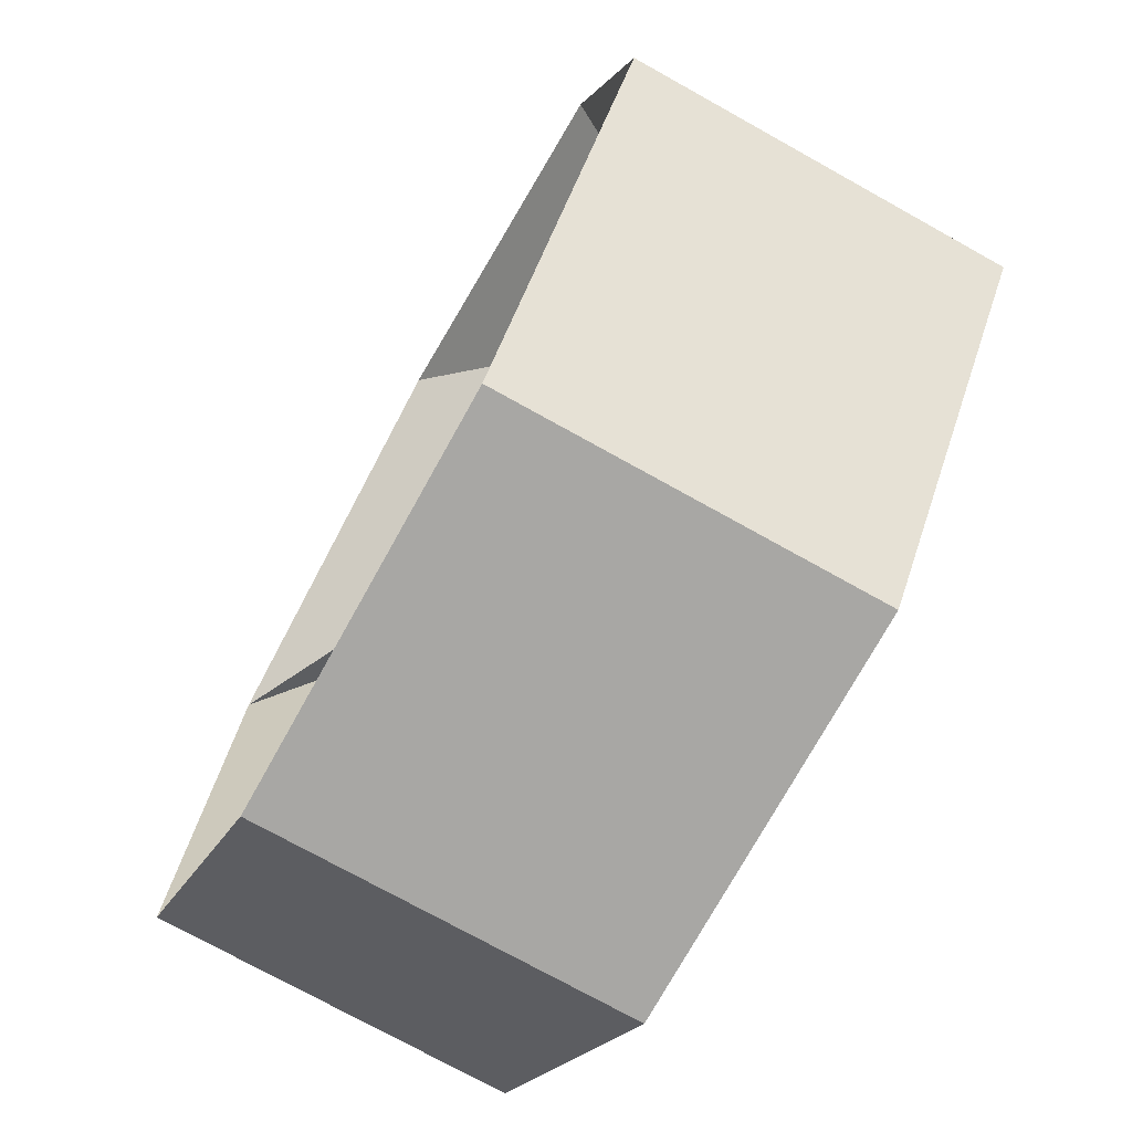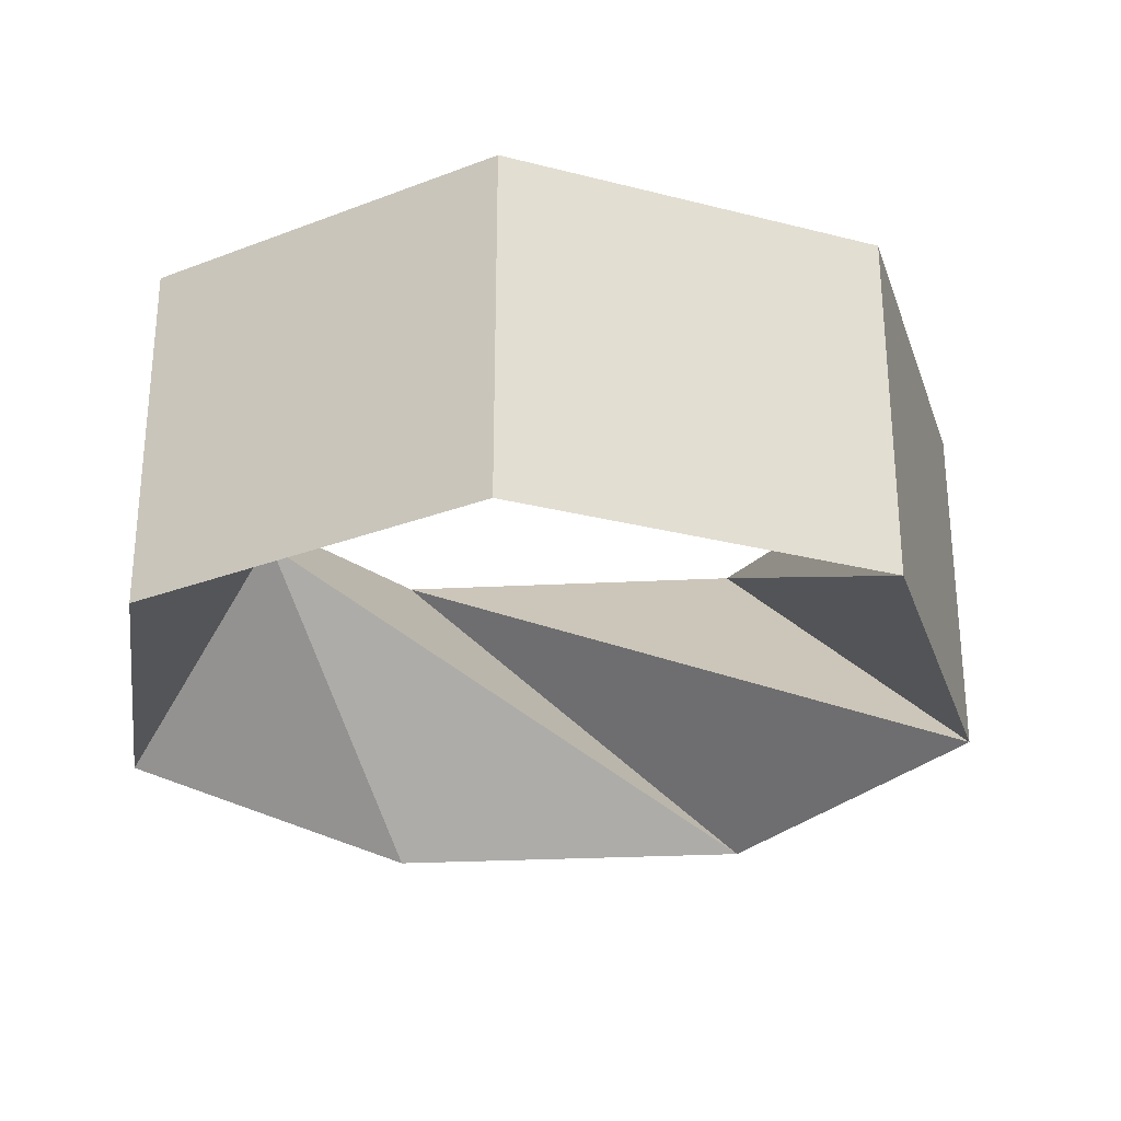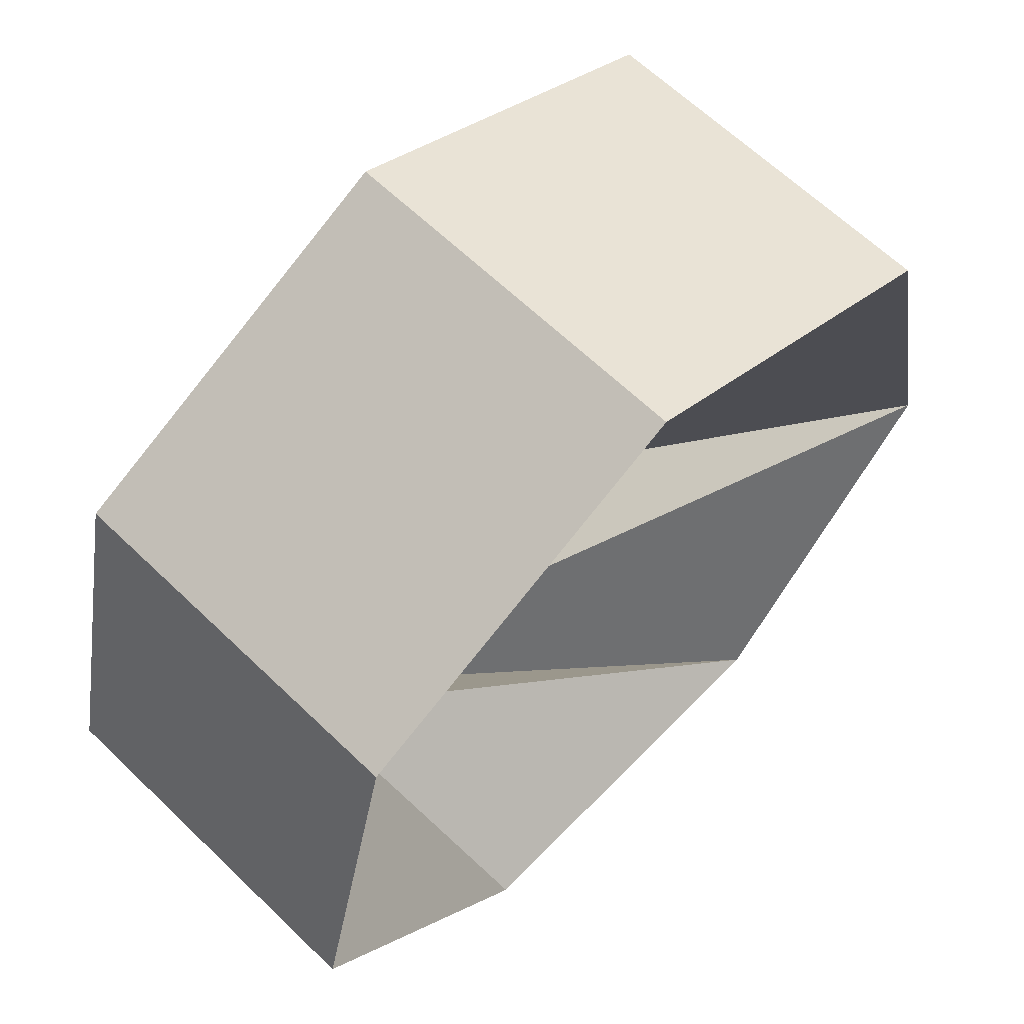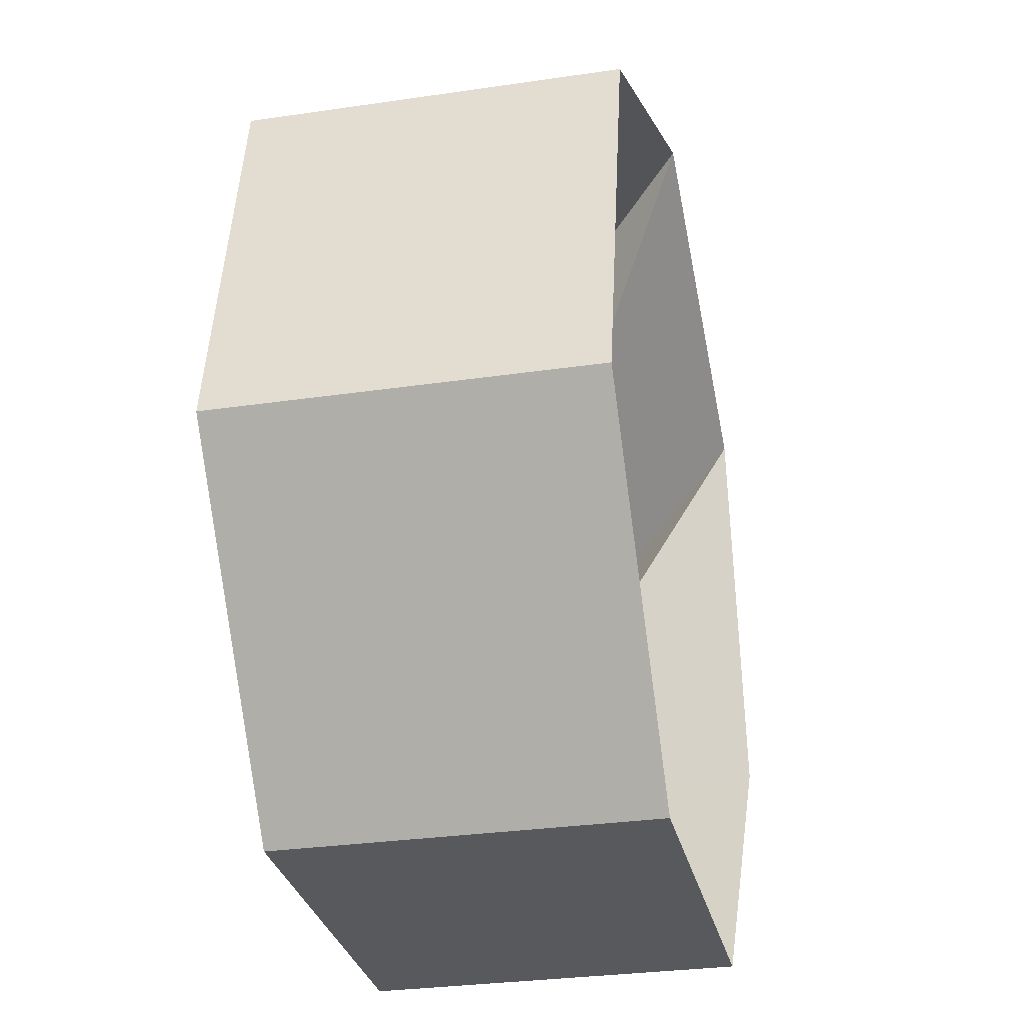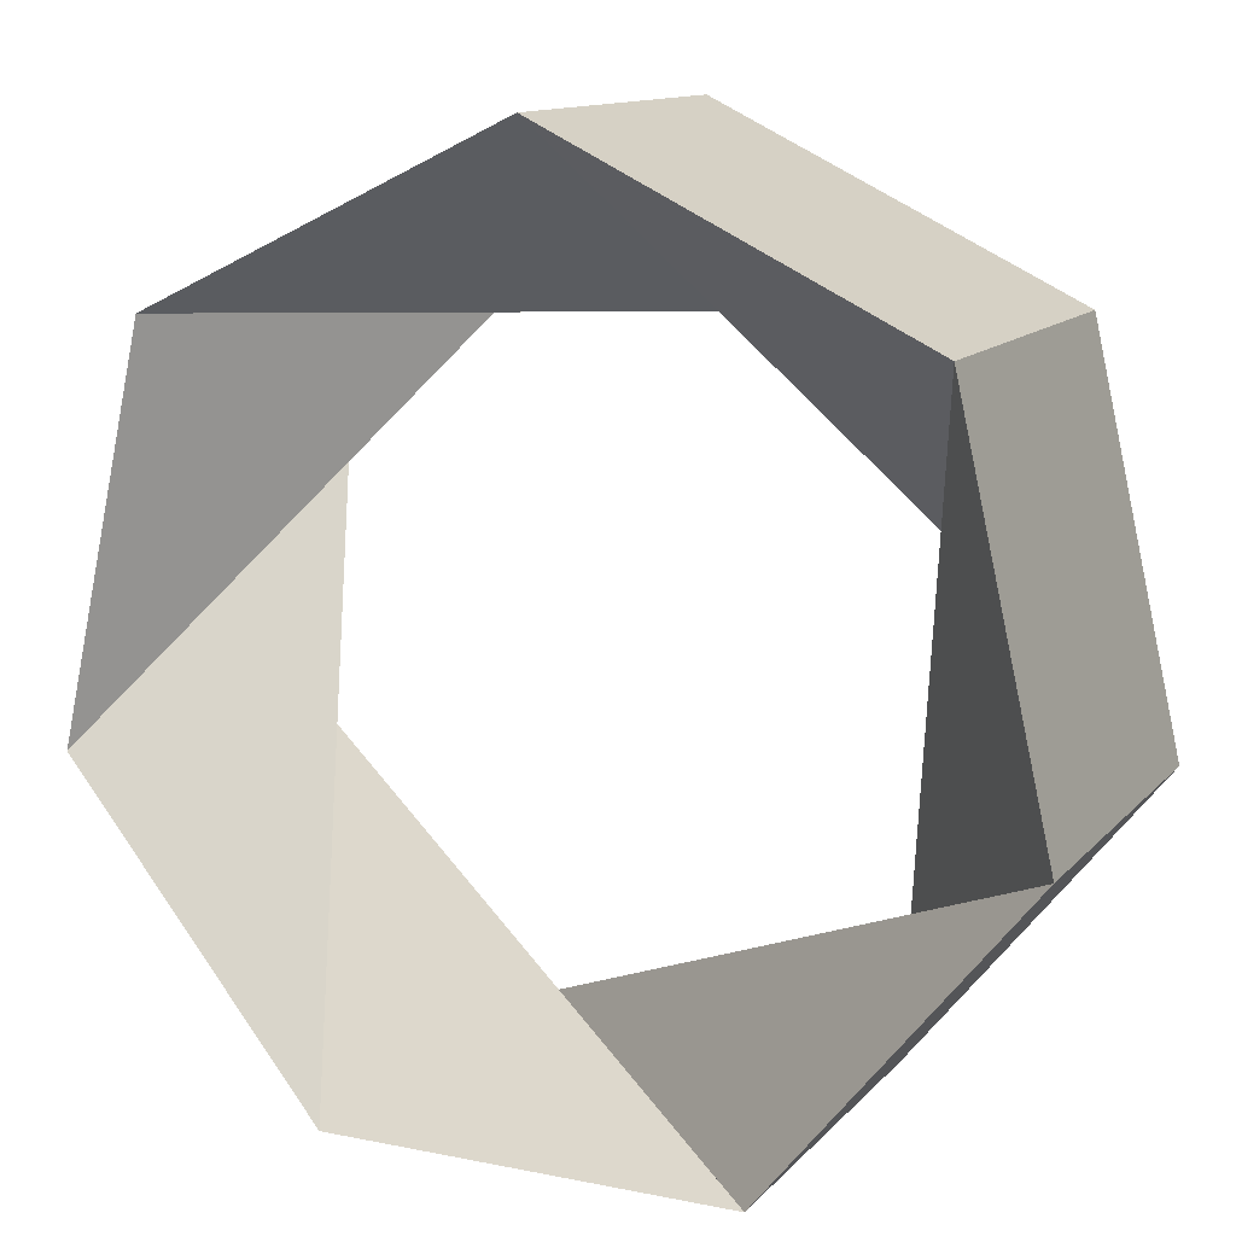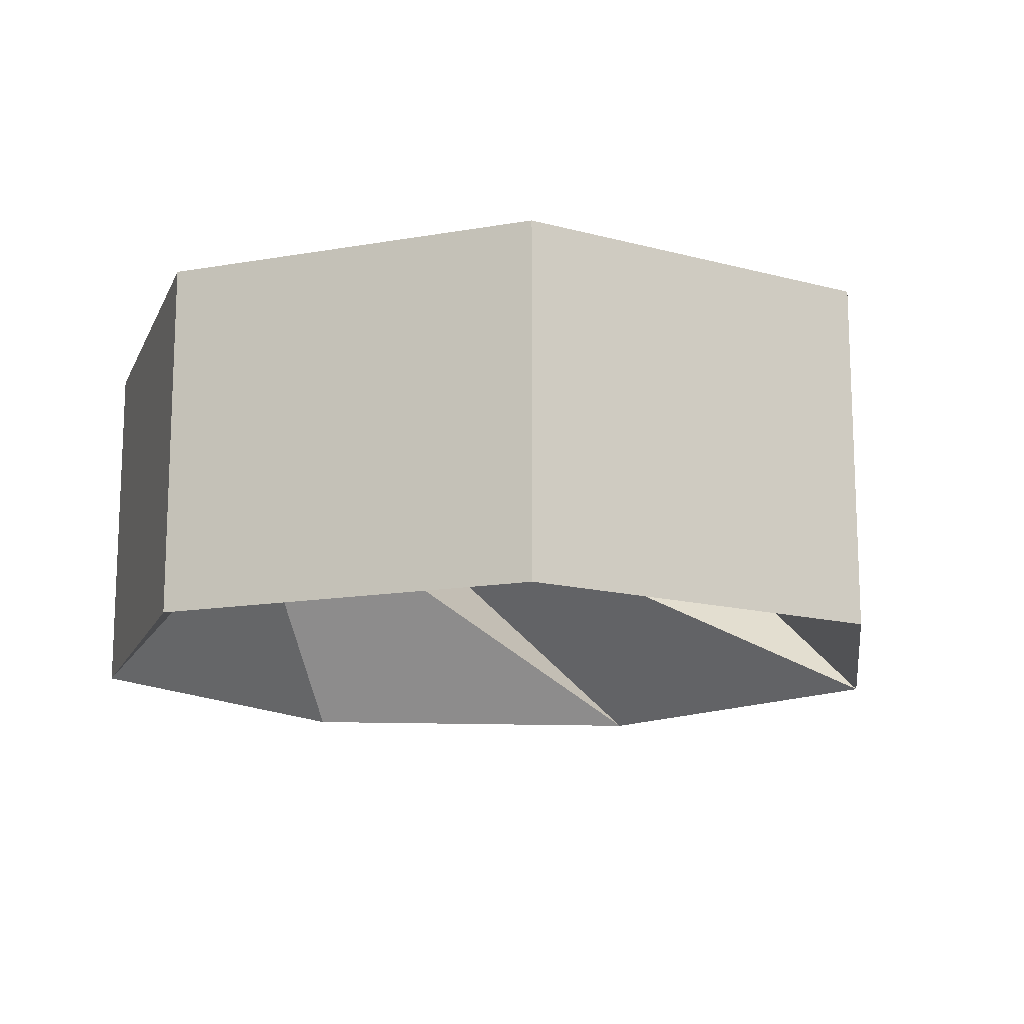
<metadata>
{"format":"obj","ext":"obj","renderer":"f3d","projection":"perspective","resolution":1024,"background":"white","views":[{"elev":-74.6,"azim":-119.1,"up":"+Y"},{"elev":-27.9,"azim":81.6,"up":"+Z"},{"elev":64.0,"azim":134.1,"up":"+Y"},{"elev":-29.5,"azim":-77.7,"up":"+Y"},{"elev":12.5,"azim":25.2,"up":"+Y"},{"elev":-14.5,"azim":123.8,"up":"+Z"}]}
</metadata>
<code>
v 1.123 -0.2564 -0.46
v -1.123 -0.2564 0.46
v -1.123 -0.2564 -0.46
v 0.901 0.7185 0.46
v 0.901 0.7185 -0.46
v -0.901 0.7185 0.46
v -0.901 0.7185 -0.46
v 0.5 -1.038 0.46
v 0.5 -1.038 -0.46
v -0.5 -1.038 0.46
v -0.5 -1.038 -0.46
v 0 1.152 0.46
v 0 1.152 -0.46
v 1.123 -0.2564 0.46
f 14 1 5 4
f 4 5 13 12
f 12 13 7 6
f 6 7 3 2
f 2 3 11 10
f 10 11 9 8
f 8 9 1 14
f 14 9 11
f 14 11 8
f 2 7 13
f 2 13 6
f 4 1 9
f 4 9 14
f 6 13 5
f 6 5 12
f 8 11 3
f 8 3 10
f 10 3 7
f 10 7 2
f 12 5 1
f 12 1 4

</code>
